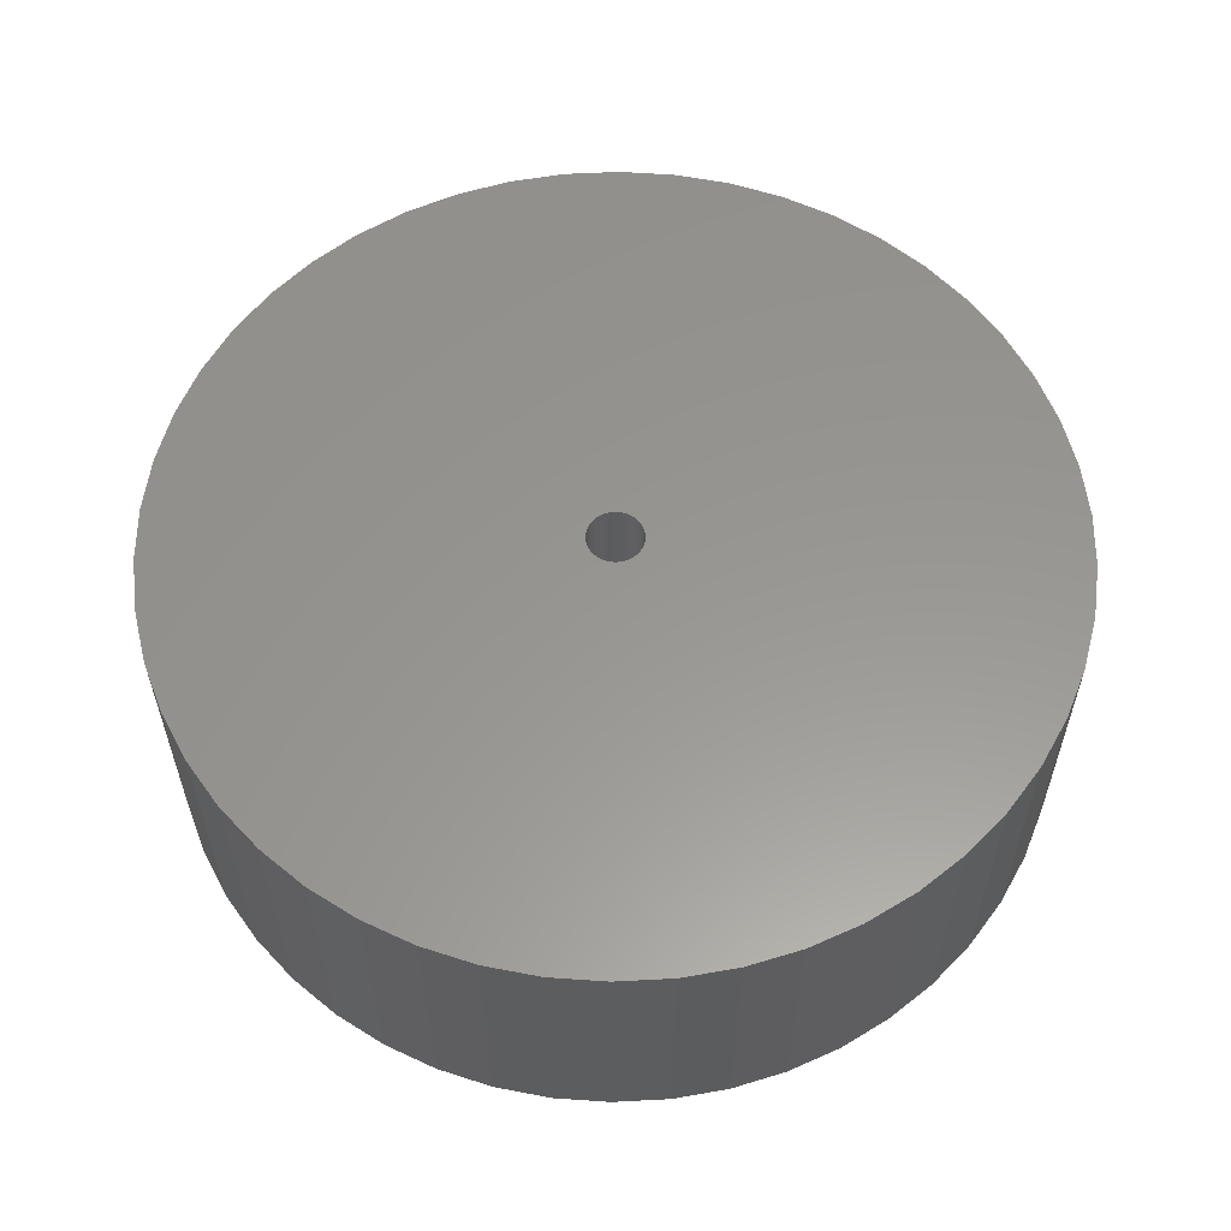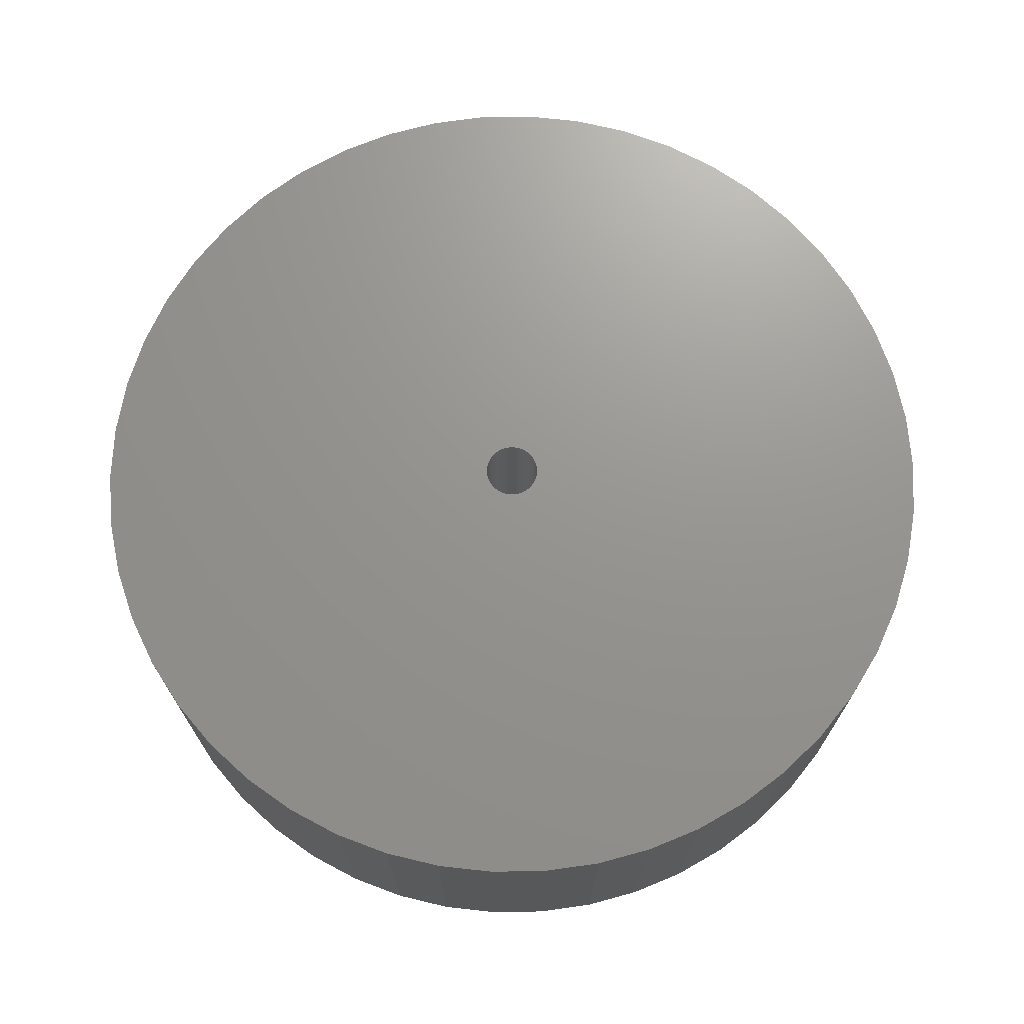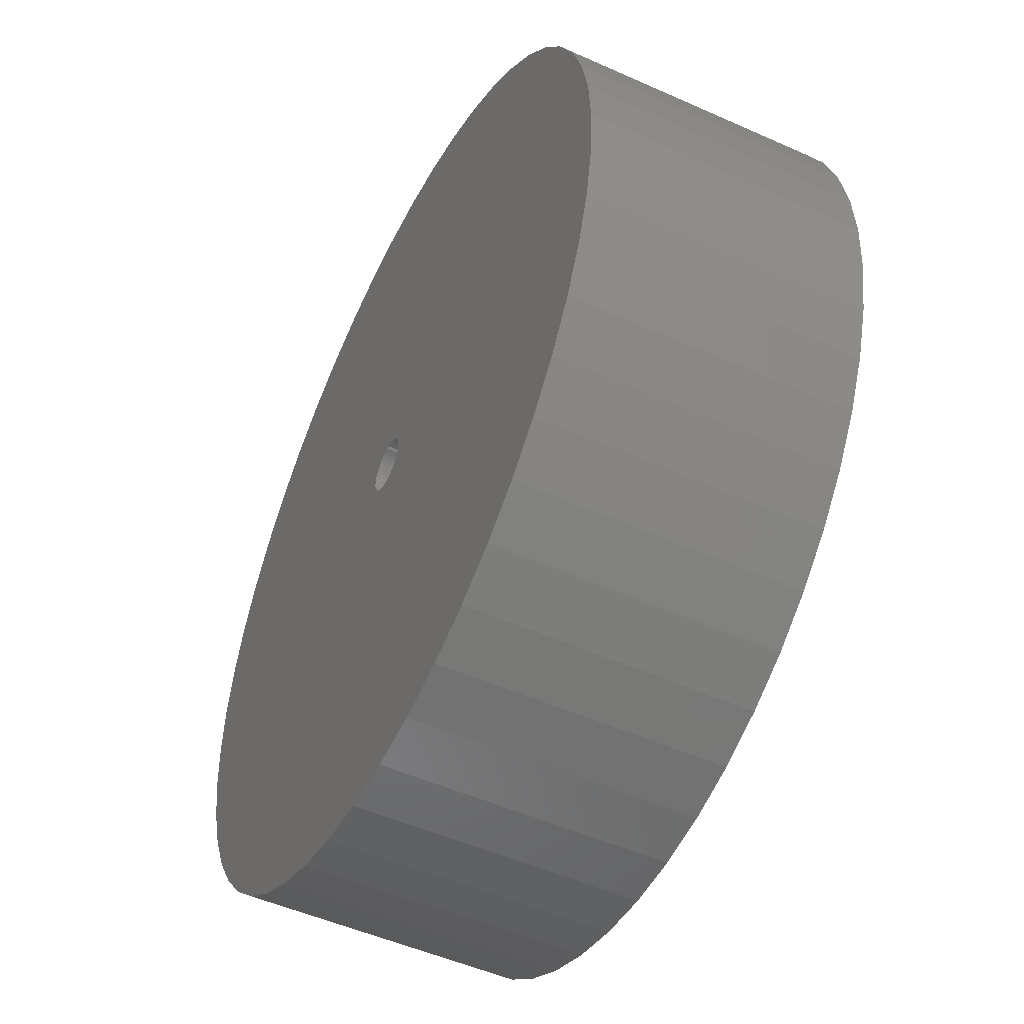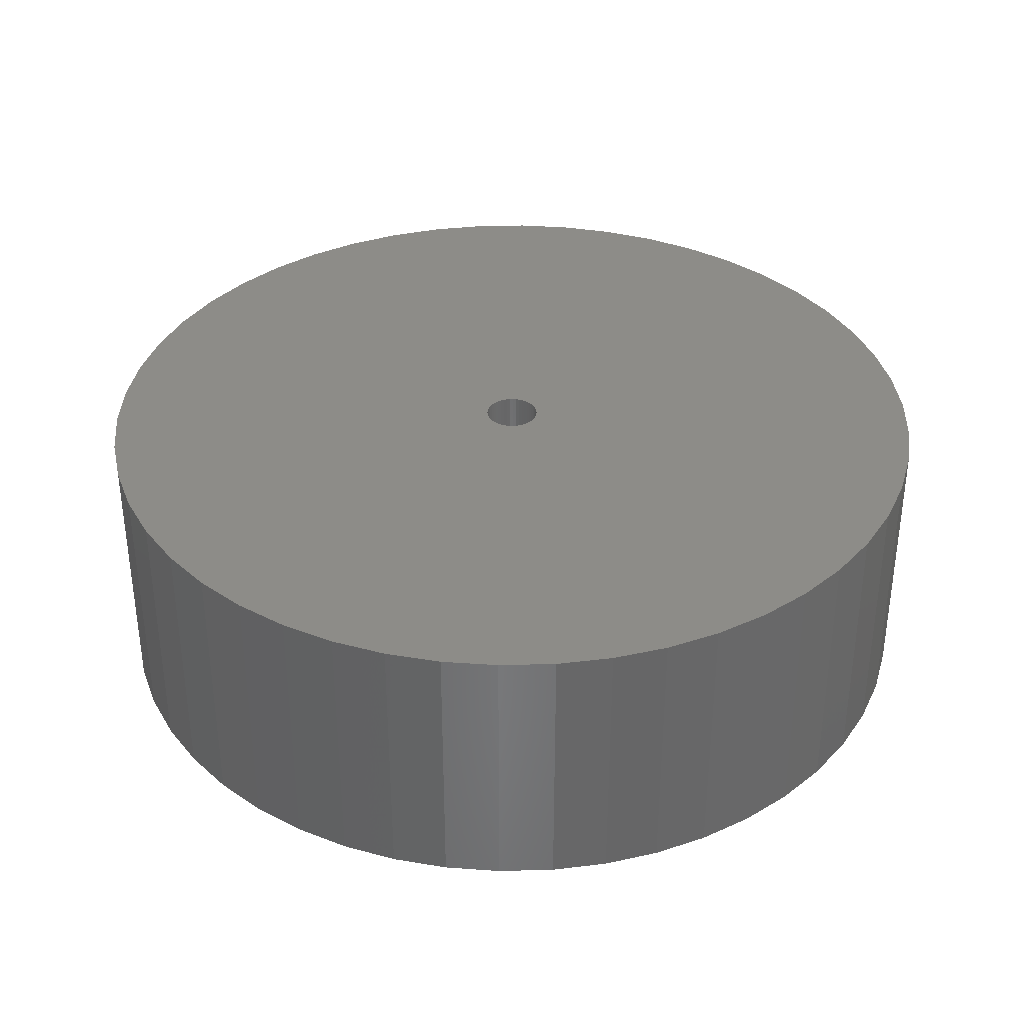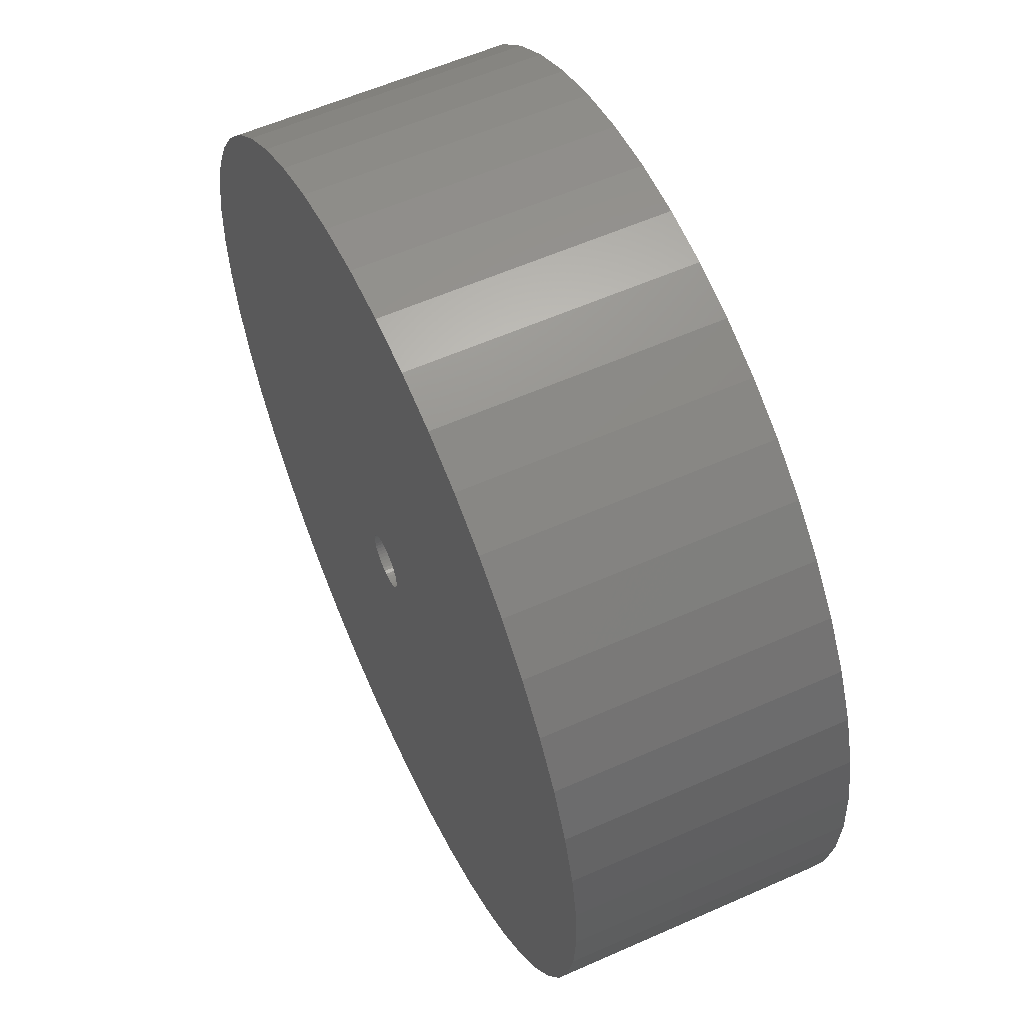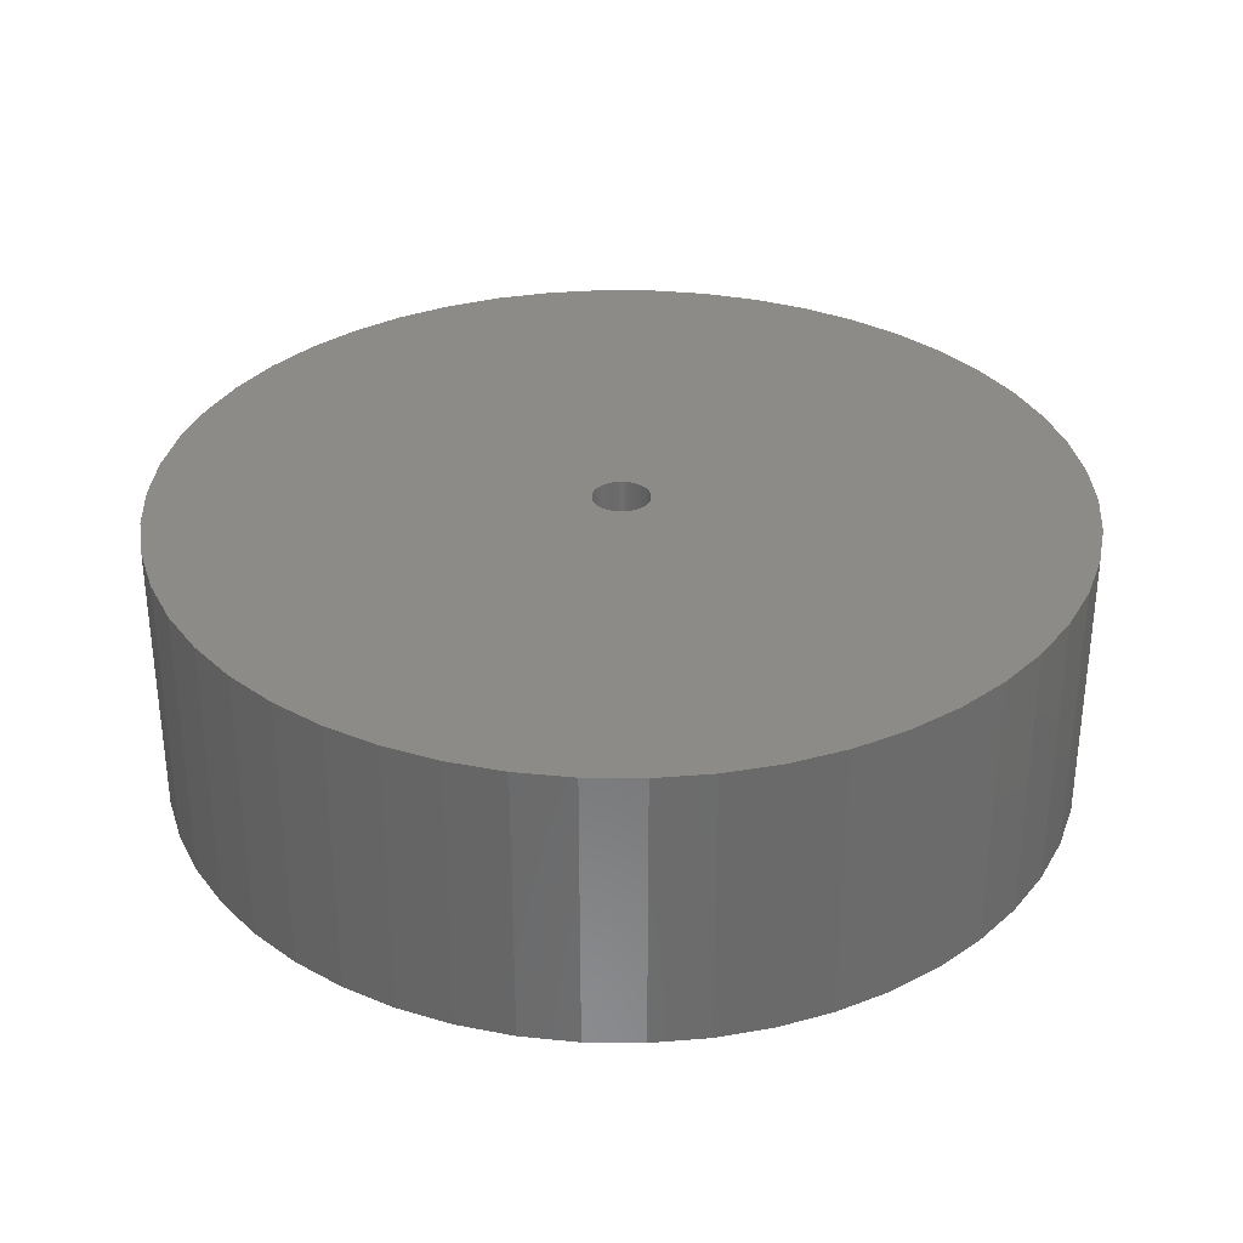
<metadata>
{"format":"stl","ext":"stl","renderer":"f3d","projection":"perspective","resolution":1024,"background":"white","views":[{"elev":58.4,"azim":61.7,"up":"+Z"},{"elev":70.8,"azim":121.5,"up":"+Z"},{"elev":-50.6,"azim":63.9,"up":"+Y"},{"elev":35.8,"azim":163.7,"up":"+Z"},{"elev":58.3,"azim":-114.6,"up":"+Y"},{"elev":32.8,"azim":80.0,"up":"+Z"}]}
</metadata>
<code>
# stl→obj: 200 verts, 400 faces
v 16 0 5
v 15.87 2.005 -5
v 15.87 2.005 5
v 16 0 -5
v -16 0 -5
v -15.87 2.005 5
v -15.87 2.005 -5
v -16 0 5
v 1.005 15.97 -5
v -1.005 15.97 5
v 1.005 15.97 5
v -1.005 15.97 -5
v -1.005 -15.97 -5
v 1.005 -15.97 5
v -1.005 -15.97 5
v 1.005 -15.97 -5
v 11.66 10.95 -5
v 10.2 12.33 5
v 11.66 10.95 5
v 10.2 12.33 -5
v -10.2 12.33 -5
v -11.66 10.95 5
v -10.2 12.33 5
v -11.66 10.95 -5
v -4.944 15.22 -5
v -6.812 14.48 5
v -4.944 15.22 5
v -6.812 14.48 -5
v 14.88 5.89 5
v 14.02 7.708 -5
v 14.02 7.708 5
v 14.88 5.89 -5
v 6.812 14.48 -5
v 4.944 15.22 5
v 6.812 14.48 5
v 4.944 15.22 -5
v 2.998 15.72 5
v 2.998 15.72 -5
v 8.573 13.51 -5
v 8.573 13.51 5
v -14.88 5.89 -5
v -14.02 7.708 5
v -14.02 7.708 -5
v -14.88 5.89 5
v -15.5 3.979 -5
v -15.5 3.979 5
v -2.998 15.72 5
v -2.998 15.72 -5
v 2.998 -15.72 5
v 2.998 -15.72 -5
v 15.5 3.979 5
v 15.5 3.979 -5
v 12.94 9.405 5
v 12.94 9.405 -5
v -12.94 9.405 5
v -12.94 9.405 -5
v 1 0 5
v 0.9921 0.1253 5
v 15.87 -2.005 5
v 0.9686 0.2487 5
v 0.9921 -0.1253 5
v 0.9298 0.3681 5
v 15.5 -3.979 5
v 0.8763 0.4818 5
v 0.9686 -0.2487 5
v 0.809 0.5878 5
v 14.88 -5.89 5
v 0.729 0.6845 5
v 0.9298 -0.3681 5
v 0.6374 0.7705 5
v 14.02 -7.708 5
v 0.5358 0.8443 5
v 0.8763 -0.4818 5
v 0.4258 0.9048 5
v 12.94 -9.405 5
v 0.309 0.9511 5
v 0.809 -0.5878 5
v 0.1874 0.9823 5
v 11.66 -10.95 5
v 0.729 -0.6845 5
v 0.06279 0.998 5
v -0.06279 0.998 5
v -0.1874 0.9823 5
v -0.309 0.9511 5
v -0.4258 0.9048 5
v -0.5358 0.8443 5
v -8.573 13.51 5
v -0.6374 0.7705 5
v -0.729 0.6845 5
v 10.2 -12.33 5
v 0.6374 -0.7705 5
v 8.573 -13.51 5
v 0.5358 -0.8443 5
v 6.812 -14.48 5
v 0.4258 -0.9048 5
v 4.944 -15.22 5
v 0.309 -0.9511 5
v 0.1874 -0.9823 5
v 0.06279 -0.998 5
v -0.06279 -0.998 5
v -0.1874 -0.9823 5
v -2.998 -15.72 5
v -0.309 -0.9511 5
v -4.944 -15.22 5
v -0.4258 -0.9048 5
v -6.812 -14.48 5
v -0.5358 -0.8443 5
v -8.573 -13.51 5
v -0.6374 -0.7705 5
v -10.2 -12.33 5
v -0.729 -0.6845 5
v -11.66 -10.95 5
v -0.809 -0.5878 5
v -12.94 -9.405 5
v -0.8763 -0.4818 5
v -14.02 -7.708 5
v -0.9298 -0.3681 5
v -14.88 -5.89 5
v -0.9686 -0.2487 5
v -15.5 -3.979 5
v -0.9921 -0.1253 5
v -15.87 -2.005 5
v -1 0 5
v -0.809 0.5878 5
v -0.8763 0.4818 5
v -0.9298 0.3681 5
v -0.9686 0.2487 5
v -0.9921 0.1253 5
v -8.573 13.51 -5
v 15.87 -2.005 -5
v 14.88 -5.89 -5
v 14.02 -7.708 -5
v -11.66 -10.95 -5
v -10.2 -12.33 -5
v -14.02 -7.708 -5
v -14.88 -5.89 -5
v -12.94 -9.405 -5
v 1 0 -5
v 0.9921 -0.1253 -5
v 15.5 -3.979 -5
v 0.9686 -0.2487 -5
v 0.9921 0.1253 -5
v 0.9298 -0.3681 -5
v 0.8763 -0.4818 -5
v 12.94 -9.405 -5
v 0.9686 0.2487 -5
v 0.809 -0.5878 -5
v 11.66 -10.95 -5
v 0.729 -0.6845 -5
v 10.2 -12.33 -5
v 0.9298 0.3681 -5
v 0.6374 -0.7705 -5
v 8.573 -13.51 -5
v 0.5358 -0.8443 -5
v 6.812 -14.48 -5
v 0.8763 0.4818 -5
v 0.4258 -0.9048 -5
v 4.944 -15.22 -5
v 0.309 -0.9511 -5
v 0.809 0.5878 -5
v 0.1874 -0.9823 -5
v 0.729 0.6845 -5
v 0.06279 -0.998 -5
v -0.06279 -0.998 -5
v -0.1874 -0.9823 -5
v -2.998 -15.72 -5
v -0.309 -0.9511 -5
v -4.944 -15.22 -5
v -0.4258 -0.9048 -5
v -6.812 -14.48 -5
v -0.5358 -0.8443 -5
v -8.573 -13.51 -5
v -0.6374 -0.7705 -5
v -0.729 -0.6845 -5
v 0.6374 0.7705 -5
v 0.5358 0.8443 -5
v 0.4258 0.9048 -5
v 0.309 0.9511 -5
v 0.1874 0.9823 -5
v 0.06279 0.998 -5
v -0.06279 0.998 -5
v -0.1874 0.9823 -5
v -0.309 0.9511 -5
v -0.4258 0.9048 -5
v -0.5358 0.8443 -5
v -0.6374 0.7705 -5
v -0.729 0.6845 -5
v -0.809 0.5878 -5
v -0.8763 0.4818 -5
v -0.9298 0.3681 -5
v -0.9686 0.2487 -5
v -0.9921 0.1253 -5
v -1 0 -5
v -0.809 -0.5878 -5
v -0.8763 -0.4818 -5
v -0.9298 -0.3681 -5
v -0.9686 -0.2487 -5
v -15.5 -3.979 -5
v -0.9921 -0.1253 -5
v -15.87 -2.005 -5
f 1 2 3
f 2 1 4
f 5 6 7
f 6 5 8
f 9 10 11
f 10 9 12
f 13 14 15
f 14 13 16
f 17 18 19
f 18 17 20
f 21 22 23
f 22 21 24
f 25 26 27
f 26 25 28
f 29 30 31
f 30 29 32
f 33 34 35
f 34 33 36
f 36 37 34
f 37 36 38
f 39 35 40
f 35 39 33
f 41 42 43
f 42 41 44
f 45 44 41
f 44 45 46
f 12 47 10
f 47 12 48
f 16 49 14
f 49 16 50
f 51 32 29
f 32 51 52
f 3 52 51
f 52 3 2
f 53 17 19
f 17 53 54
f 31 54 53
f 54 31 30
f 38 11 37
f 11 38 9
f 20 40 18
f 40 20 39
f 43 55 56
f 55 43 42
f 56 22 24
f 22 56 55
f 7 46 45
f 46 7 6
f 57 1 3
f 58 3 51
f 1 57 59
f 60 51 29
f 61 59 57
f 62 29 31
f 59 61 63
f 64 31 53
f 65 63 61
f 66 53 19
f 63 65 67
f 68 19 18
f 69 67 65
f 70 18 40
f 67 69 71
f 72 40 35
f 73 71 69
f 74 35 34
f 71 73 75
f 76 34 37
f 77 75 73
f 78 37 11
f 75 77 79
f 80 79 77
f 3 58 57
f 51 60 58
f 29 62 60
f 31 64 62
f 53 66 64
f 19 68 66
f 18 70 68
f 40 72 70
f 35 74 72
f 34 76 74
f 37 78 76
f 11 81 78
f 11 82 81
f 10 82 11
f 82 10 83
f 47 83 10
f 83 47 84
f 27 84 47
f 84 27 85
f 26 85 27
f 85 26 86
f 87 86 26
f 86 87 88
f 23 88 87
f 22 89 23
f 88 23 89
f 79 80 90
f 91 90 80
f 90 91 92
f 93 92 91
f 92 93 94
f 95 94 93
f 94 95 96
f 97 96 95
f 96 97 49
f 98 49 97
f 49 98 14
f 99 14 98
f 100 14 99
f 15 100 101
f 102 101 103
f 104 103 105
f 106 105 107
f 108 107 109
f 110 109 111
f 112 111 113
f 114 113 115
f 116 115 117
f 118 117 119
f 120 119 121
f 100 15 14
f 122 121 123
f 89 22 124
f 55 124 22
f 101 102 15
f 124 55 125
f 103 104 102
f 42 125 55
f 105 106 104
f 125 42 126
f 107 108 106
f 44 126 42
f 109 110 108
f 126 44 127
f 111 112 110
f 46 127 44
f 113 114 112
f 127 46 128
f 115 116 114
f 6 128 46
f 117 118 116
f 128 6 123
f 119 120 118
f 8 123 6
f 121 122 120
f 123 8 122
f 28 87 26
f 87 28 129
f 129 23 87
f 23 129 21
f 48 27 47
f 27 48 25
f 59 4 1
f 4 59 130
f 71 131 67
f 131 71 132
f 133 110 112
f 110 133 134
f 135 118 136
f 118 135 116
f 137 116 135
f 116 137 114
f 138 4 130
f 139 130 140
f 4 138 2
f 141 140 131
f 142 2 138
f 143 131 132
f 2 142 52
f 144 132 145
f 146 52 142
f 147 145 148
f 52 146 32
f 149 148 150
f 151 32 146
f 152 150 153
f 32 151 30
f 154 153 155
f 156 30 151
f 157 155 158
f 30 156 54
f 159 158 50
f 160 54 156
f 161 50 16
f 54 160 17
f 162 17 160
f 130 139 138
f 140 141 139
f 131 143 141
f 132 144 143
f 145 147 144
f 148 149 147
f 150 152 149
f 153 154 152
f 155 157 154
f 158 159 157
f 50 161 159
f 16 163 161
f 16 164 163
f 13 164 16
f 164 13 165
f 166 165 13
f 165 166 167
f 168 167 166
f 167 168 169
f 170 169 168
f 169 170 171
f 172 171 170
f 171 172 173
f 134 173 172
f 133 174 134
f 173 134 174
f 17 162 20
f 175 20 162
f 20 175 39
f 176 39 175
f 39 176 33
f 177 33 176
f 33 177 36
f 178 36 177
f 36 178 38
f 179 38 178
f 38 179 9
f 180 9 179
f 181 9 180
f 12 181 182
f 48 182 183
f 25 183 184
f 28 184 185
f 129 185 186
f 21 186 187
f 24 187 188
f 56 188 189
f 43 189 190
f 41 190 191
f 45 191 192
f 181 12 9
f 7 192 193
f 174 133 194
f 137 194 133
f 182 48 12
f 194 137 195
f 183 25 48
f 135 195 137
f 184 28 25
f 195 135 196
f 185 129 28
f 136 196 135
f 186 21 129
f 196 136 197
f 187 24 21
f 198 197 136
f 188 56 24
f 197 198 199
f 189 43 56
f 200 199 198
f 190 41 43
f 199 200 193
f 191 45 41
f 5 193 200
f 192 7 45
f 193 5 7
f 155 92 94
f 92 155 153
f 67 140 63
f 140 67 131
f 133 114 137
f 114 133 112
f 136 120 198
f 120 136 118
f 150 79 90
f 79 150 148
f 158 94 96
f 94 158 155
f 50 96 49
f 96 50 158
f 63 130 59
f 130 63 140
f 75 132 71
f 132 75 145
f 79 145 75
f 145 79 148
f 166 15 102
f 15 166 13
f 168 102 104
f 102 168 166
f 198 122 200
f 122 198 120
f 200 8 5
f 8 200 122
f 153 90 92
f 90 153 150
f 170 104 106
f 104 170 168
f 172 106 108
f 106 172 170
f 134 108 110
f 108 134 172
f 138 58 142
f 58 138 57
f 123 192 128
f 192 123 193
f 181 81 82
f 81 181 180
f 163 100 99
f 100 163 164
f 149 91 80
f 91 149 152
f 175 68 70
f 68 175 162
f 187 88 89
f 88 187 186
f 184 84 85
f 84 184 183
f 151 64 156
f 64 151 62
f 142 60 146
f 60 142 58
f 178 74 76
f 74 178 177
f 176 70 72
f 70 176 175
f 126 189 125
f 189 126 190
f 127 190 126
f 190 127 191
f 185 85 86
f 85 185 184
f 183 83 84
f 83 183 182
f 161 99 98
f 99 161 163
f 146 62 151
f 62 146 60
f 160 68 162
f 68 160 66
f 156 66 160
f 66 156 64
f 179 76 78
f 76 179 178
f 180 78 81
f 78 180 179
f 177 72 74
f 72 177 176
f 125 188 124
f 188 125 189
f 124 187 89
f 187 124 188
f 128 191 127
f 191 128 192
f 186 86 88
f 86 186 185
f 182 82 83
f 82 182 181
f 141 61 139
f 61 141 65
f 115 196 117
f 196 115 195
f 113 195 115
f 195 113 194
f 154 95 93
f 95 154 157
f 149 77 147
f 77 149 80
f 144 69 143
f 69 144 73
f 139 57 138
f 57 139 61
f 111 194 113
f 194 111 174
f 117 197 119
f 197 117 196
f 121 193 123
f 193 121 199
f 152 93 91
f 93 152 154
f 157 97 95
f 97 157 159
f 159 98 97
f 98 159 161
f 147 73 144
f 73 147 77
f 143 65 141
f 65 143 69
f 164 101 100
f 101 164 165
f 167 105 103
f 105 167 169
f 165 103 101
f 103 165 167
f 119 199 121
f 199 119 197
f 169 107 105
f 107 169 171
f 171 109 107
f 109 171 173
f 173 111 109
f 111 173 174

</code>
